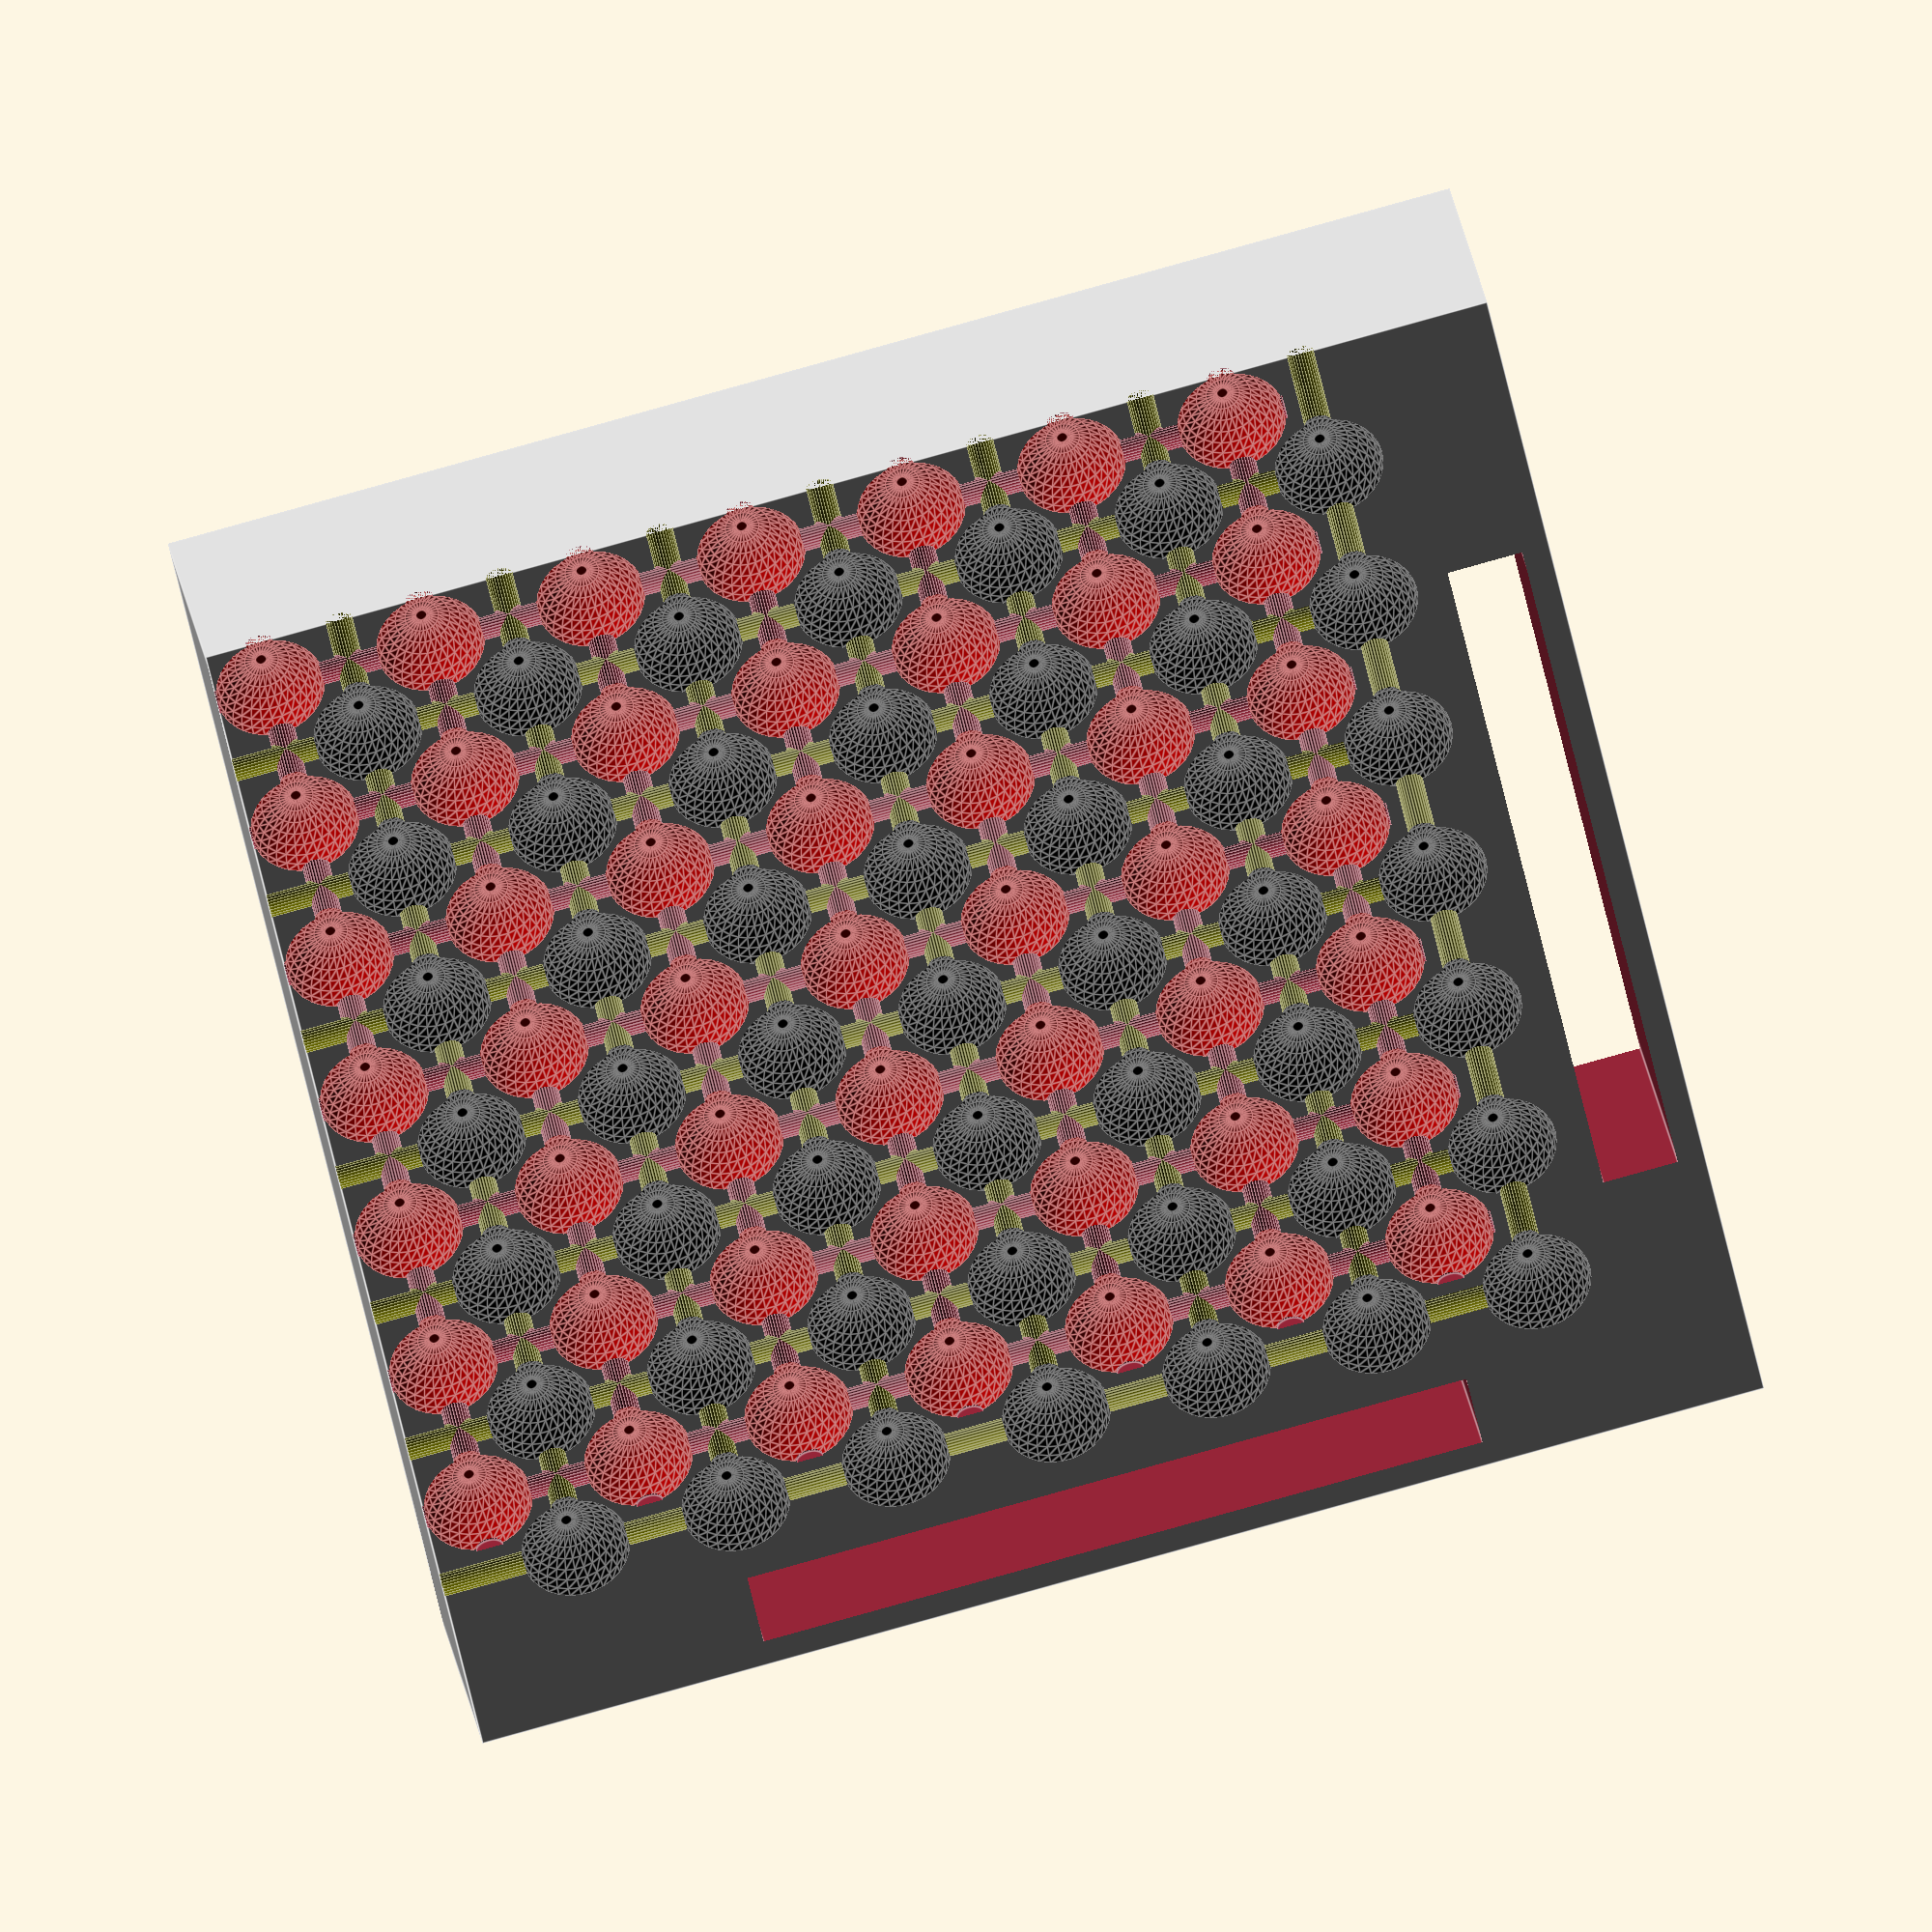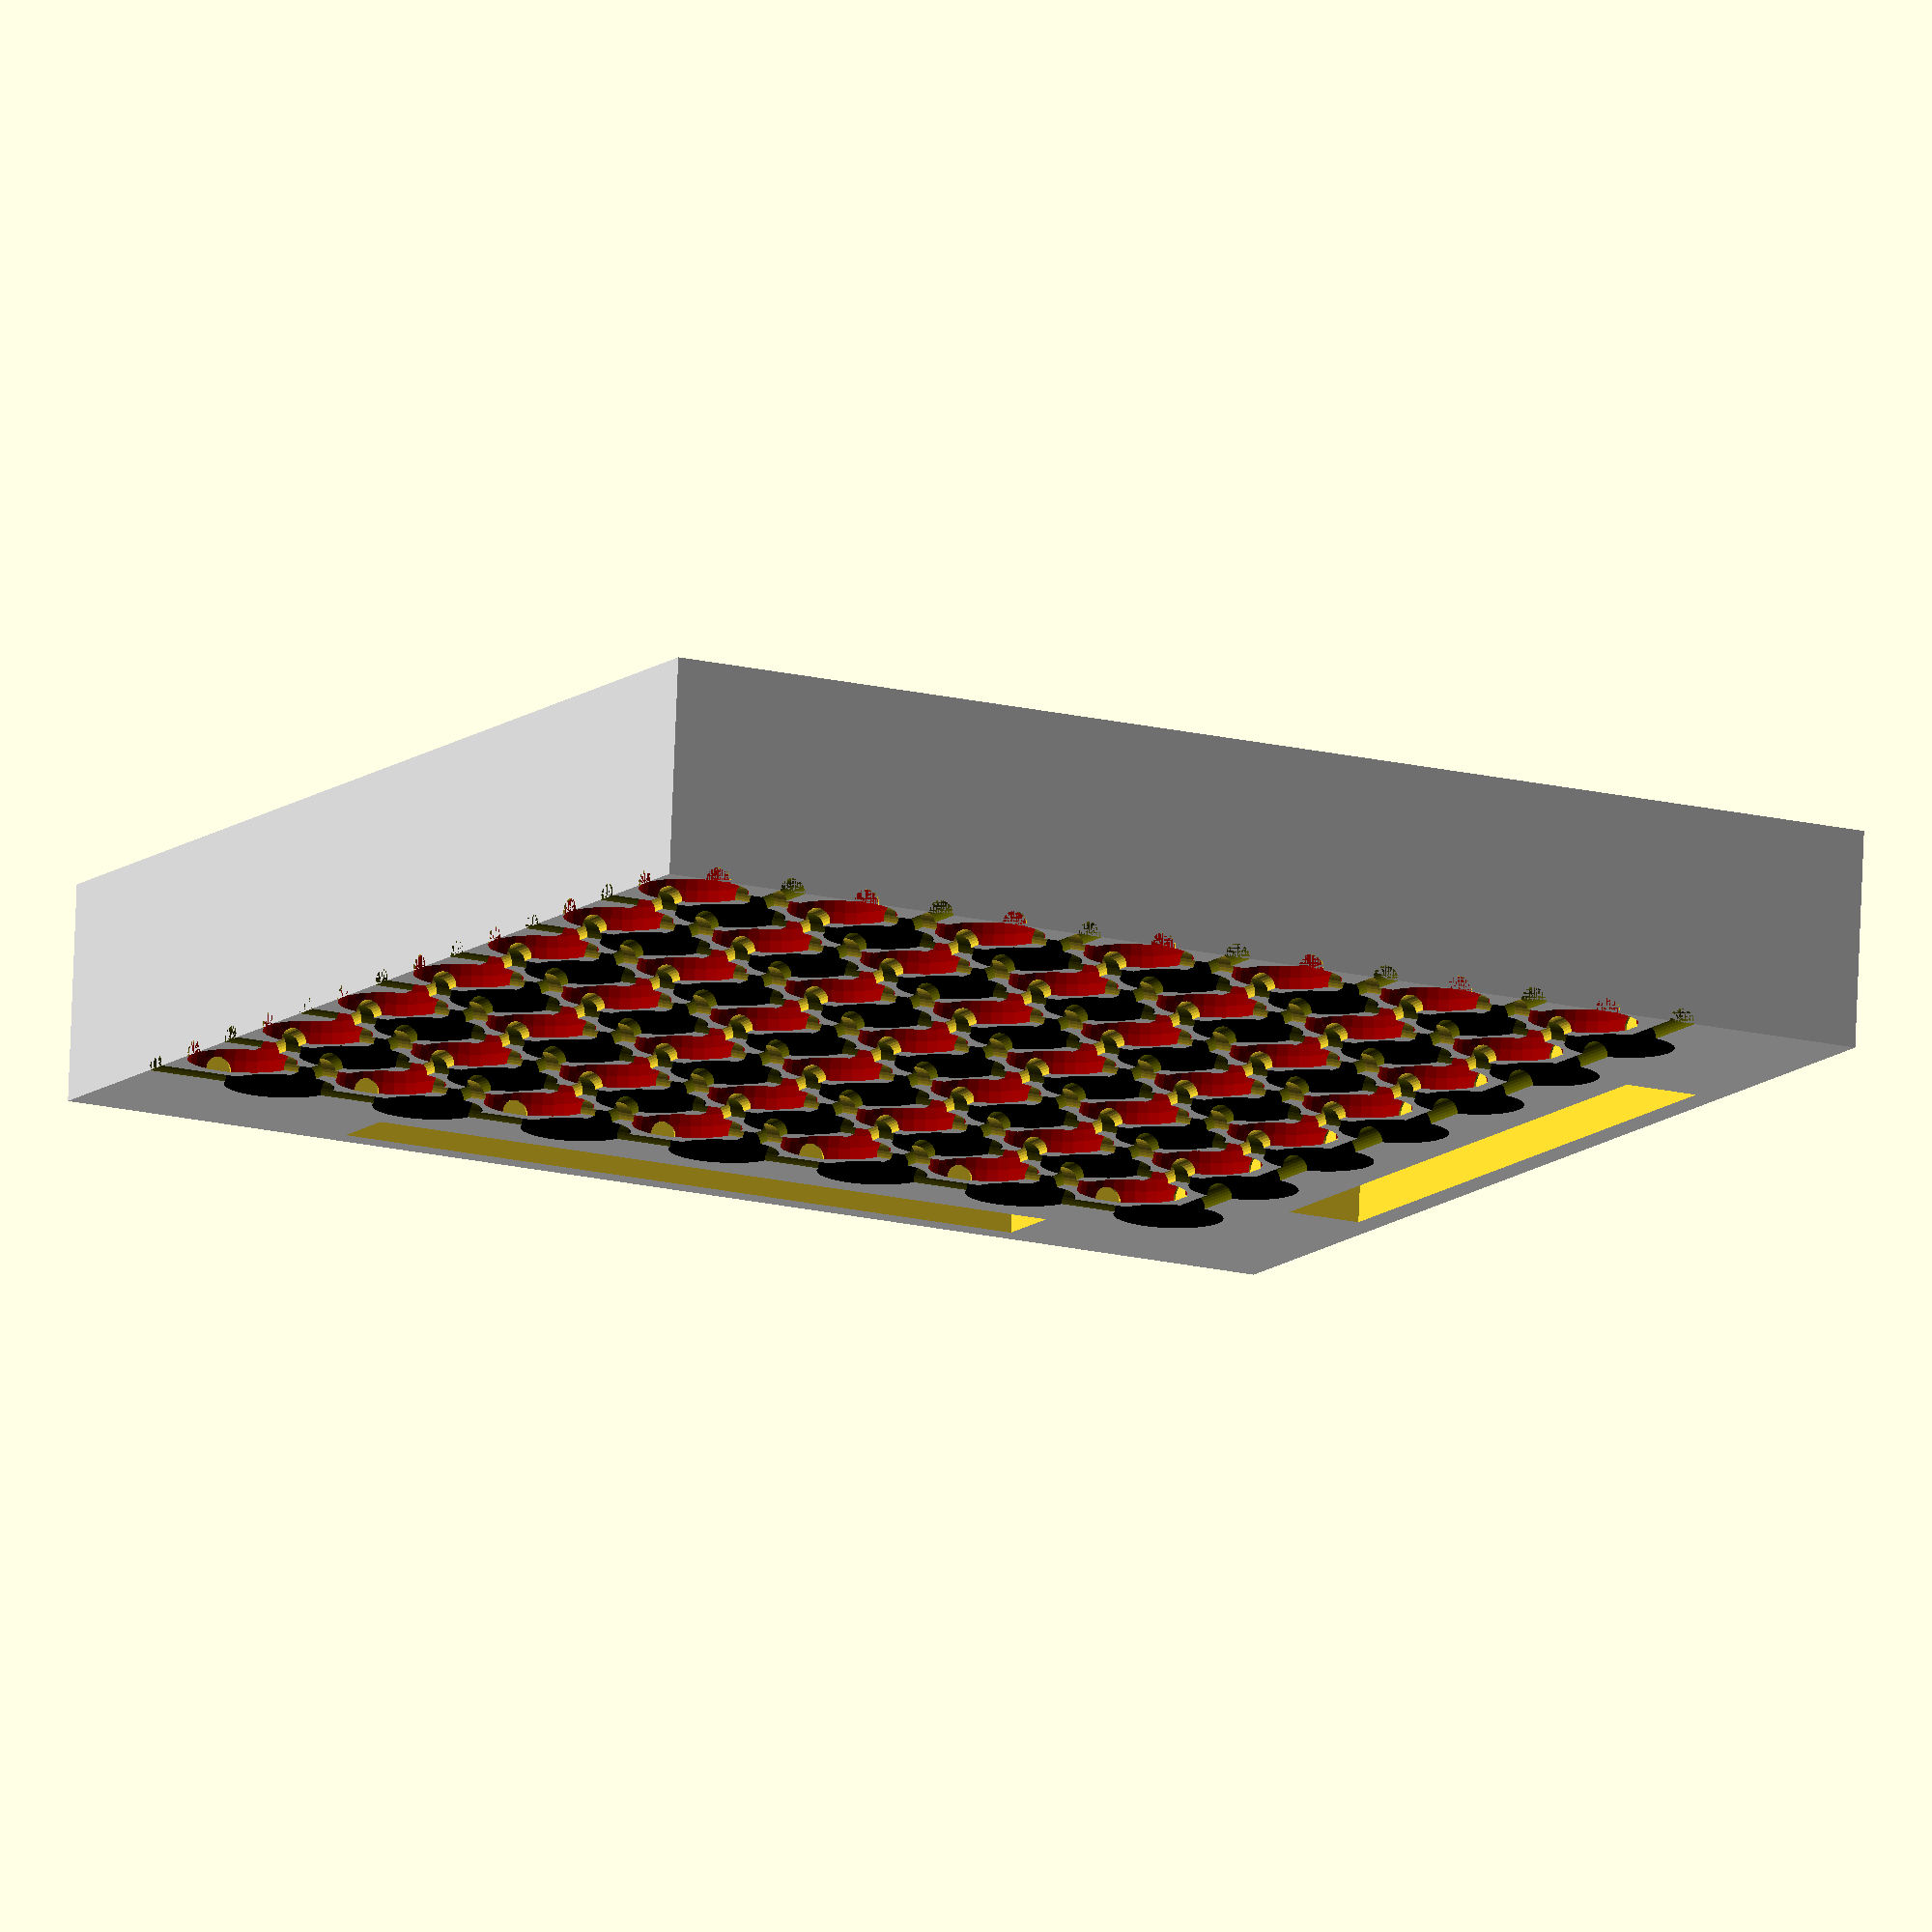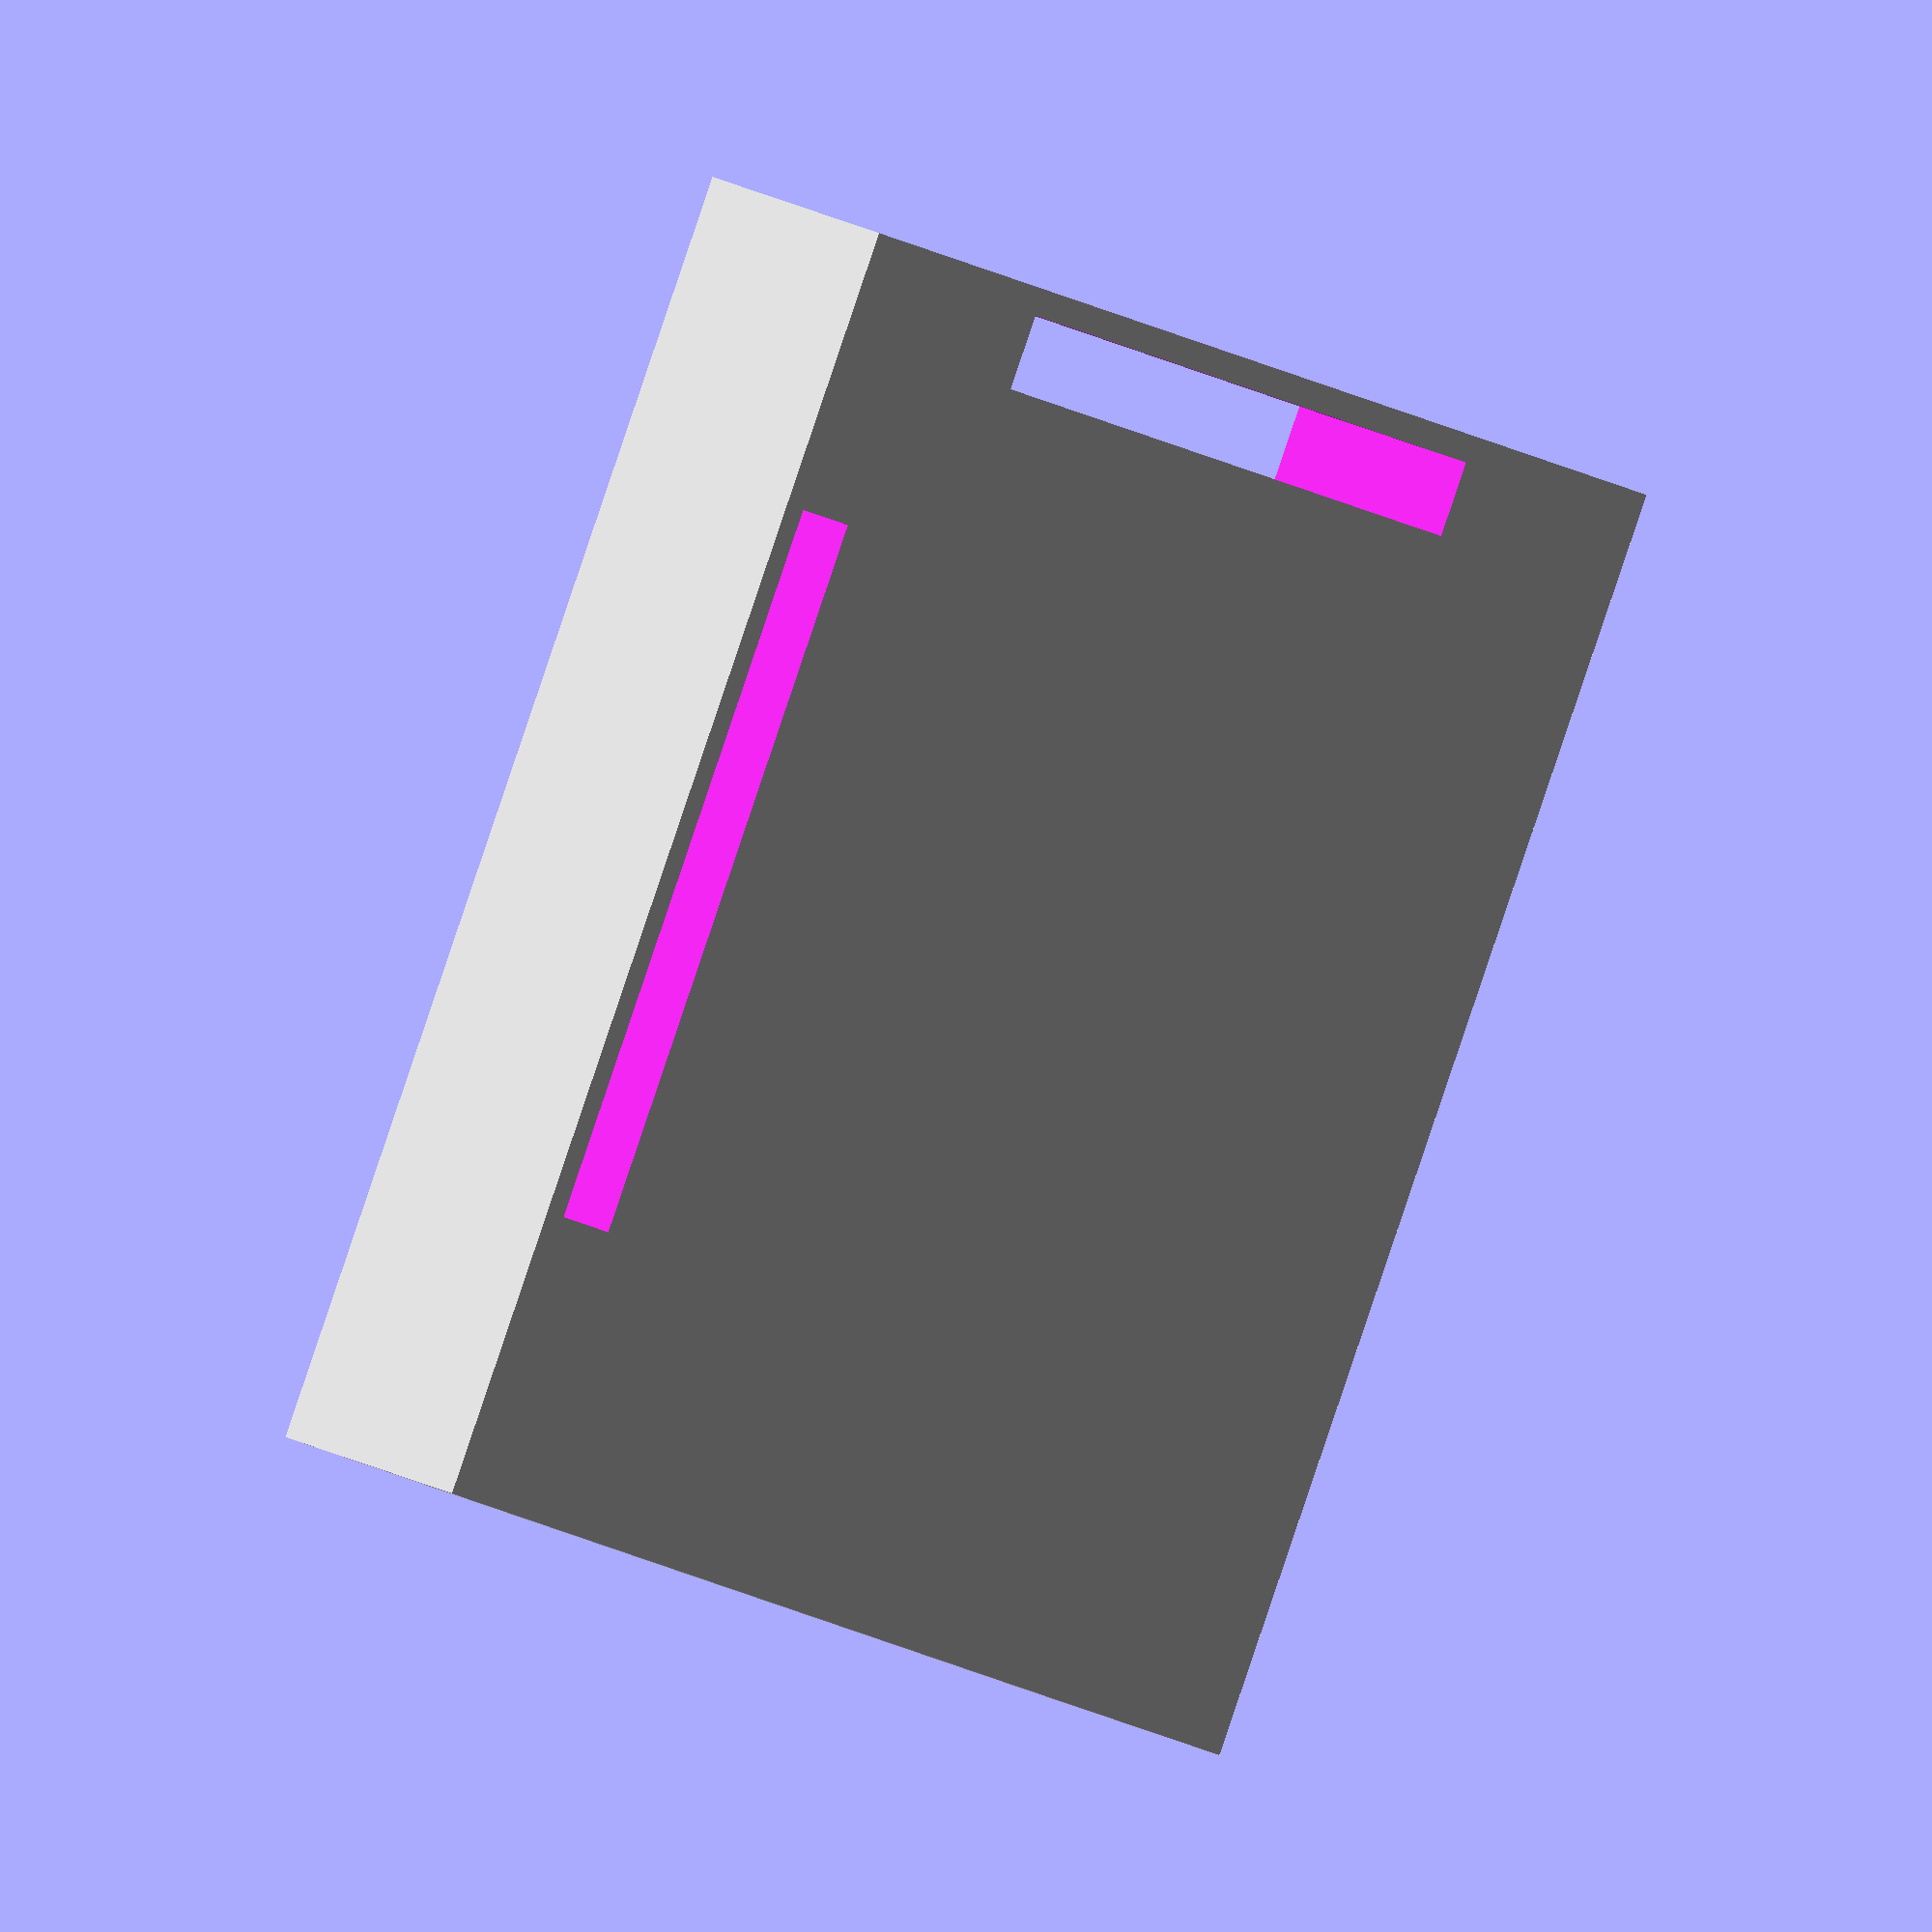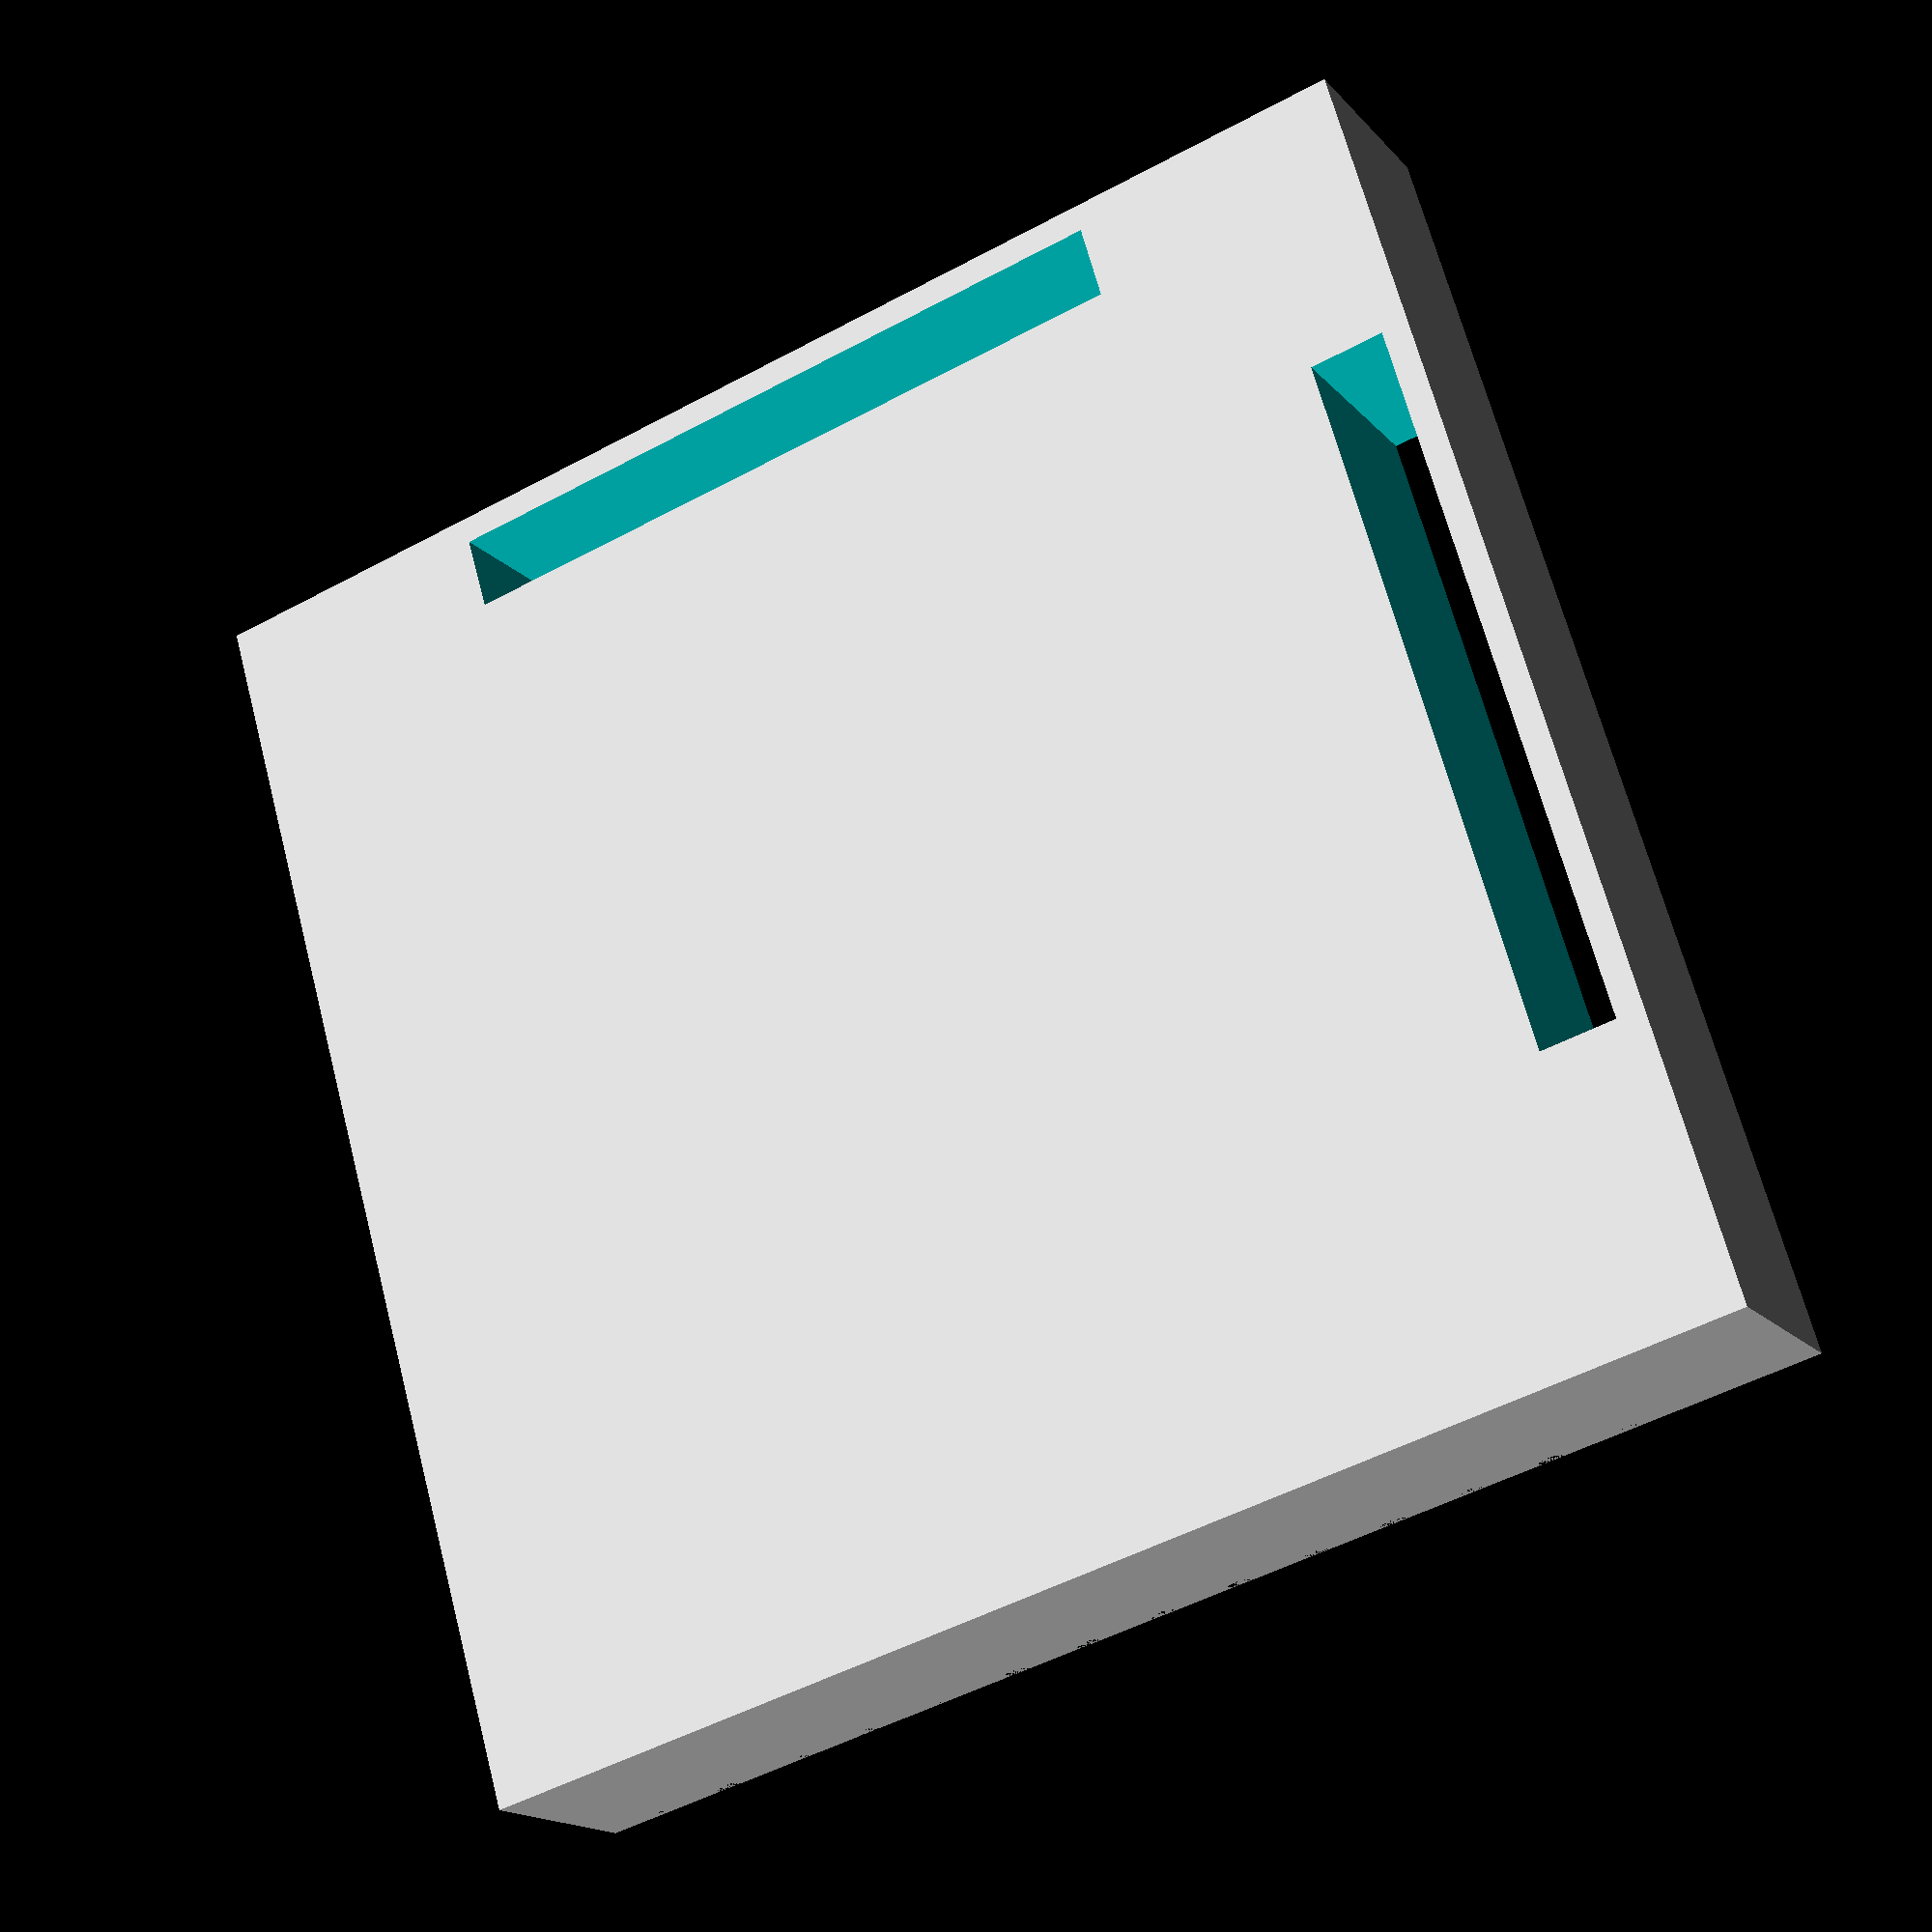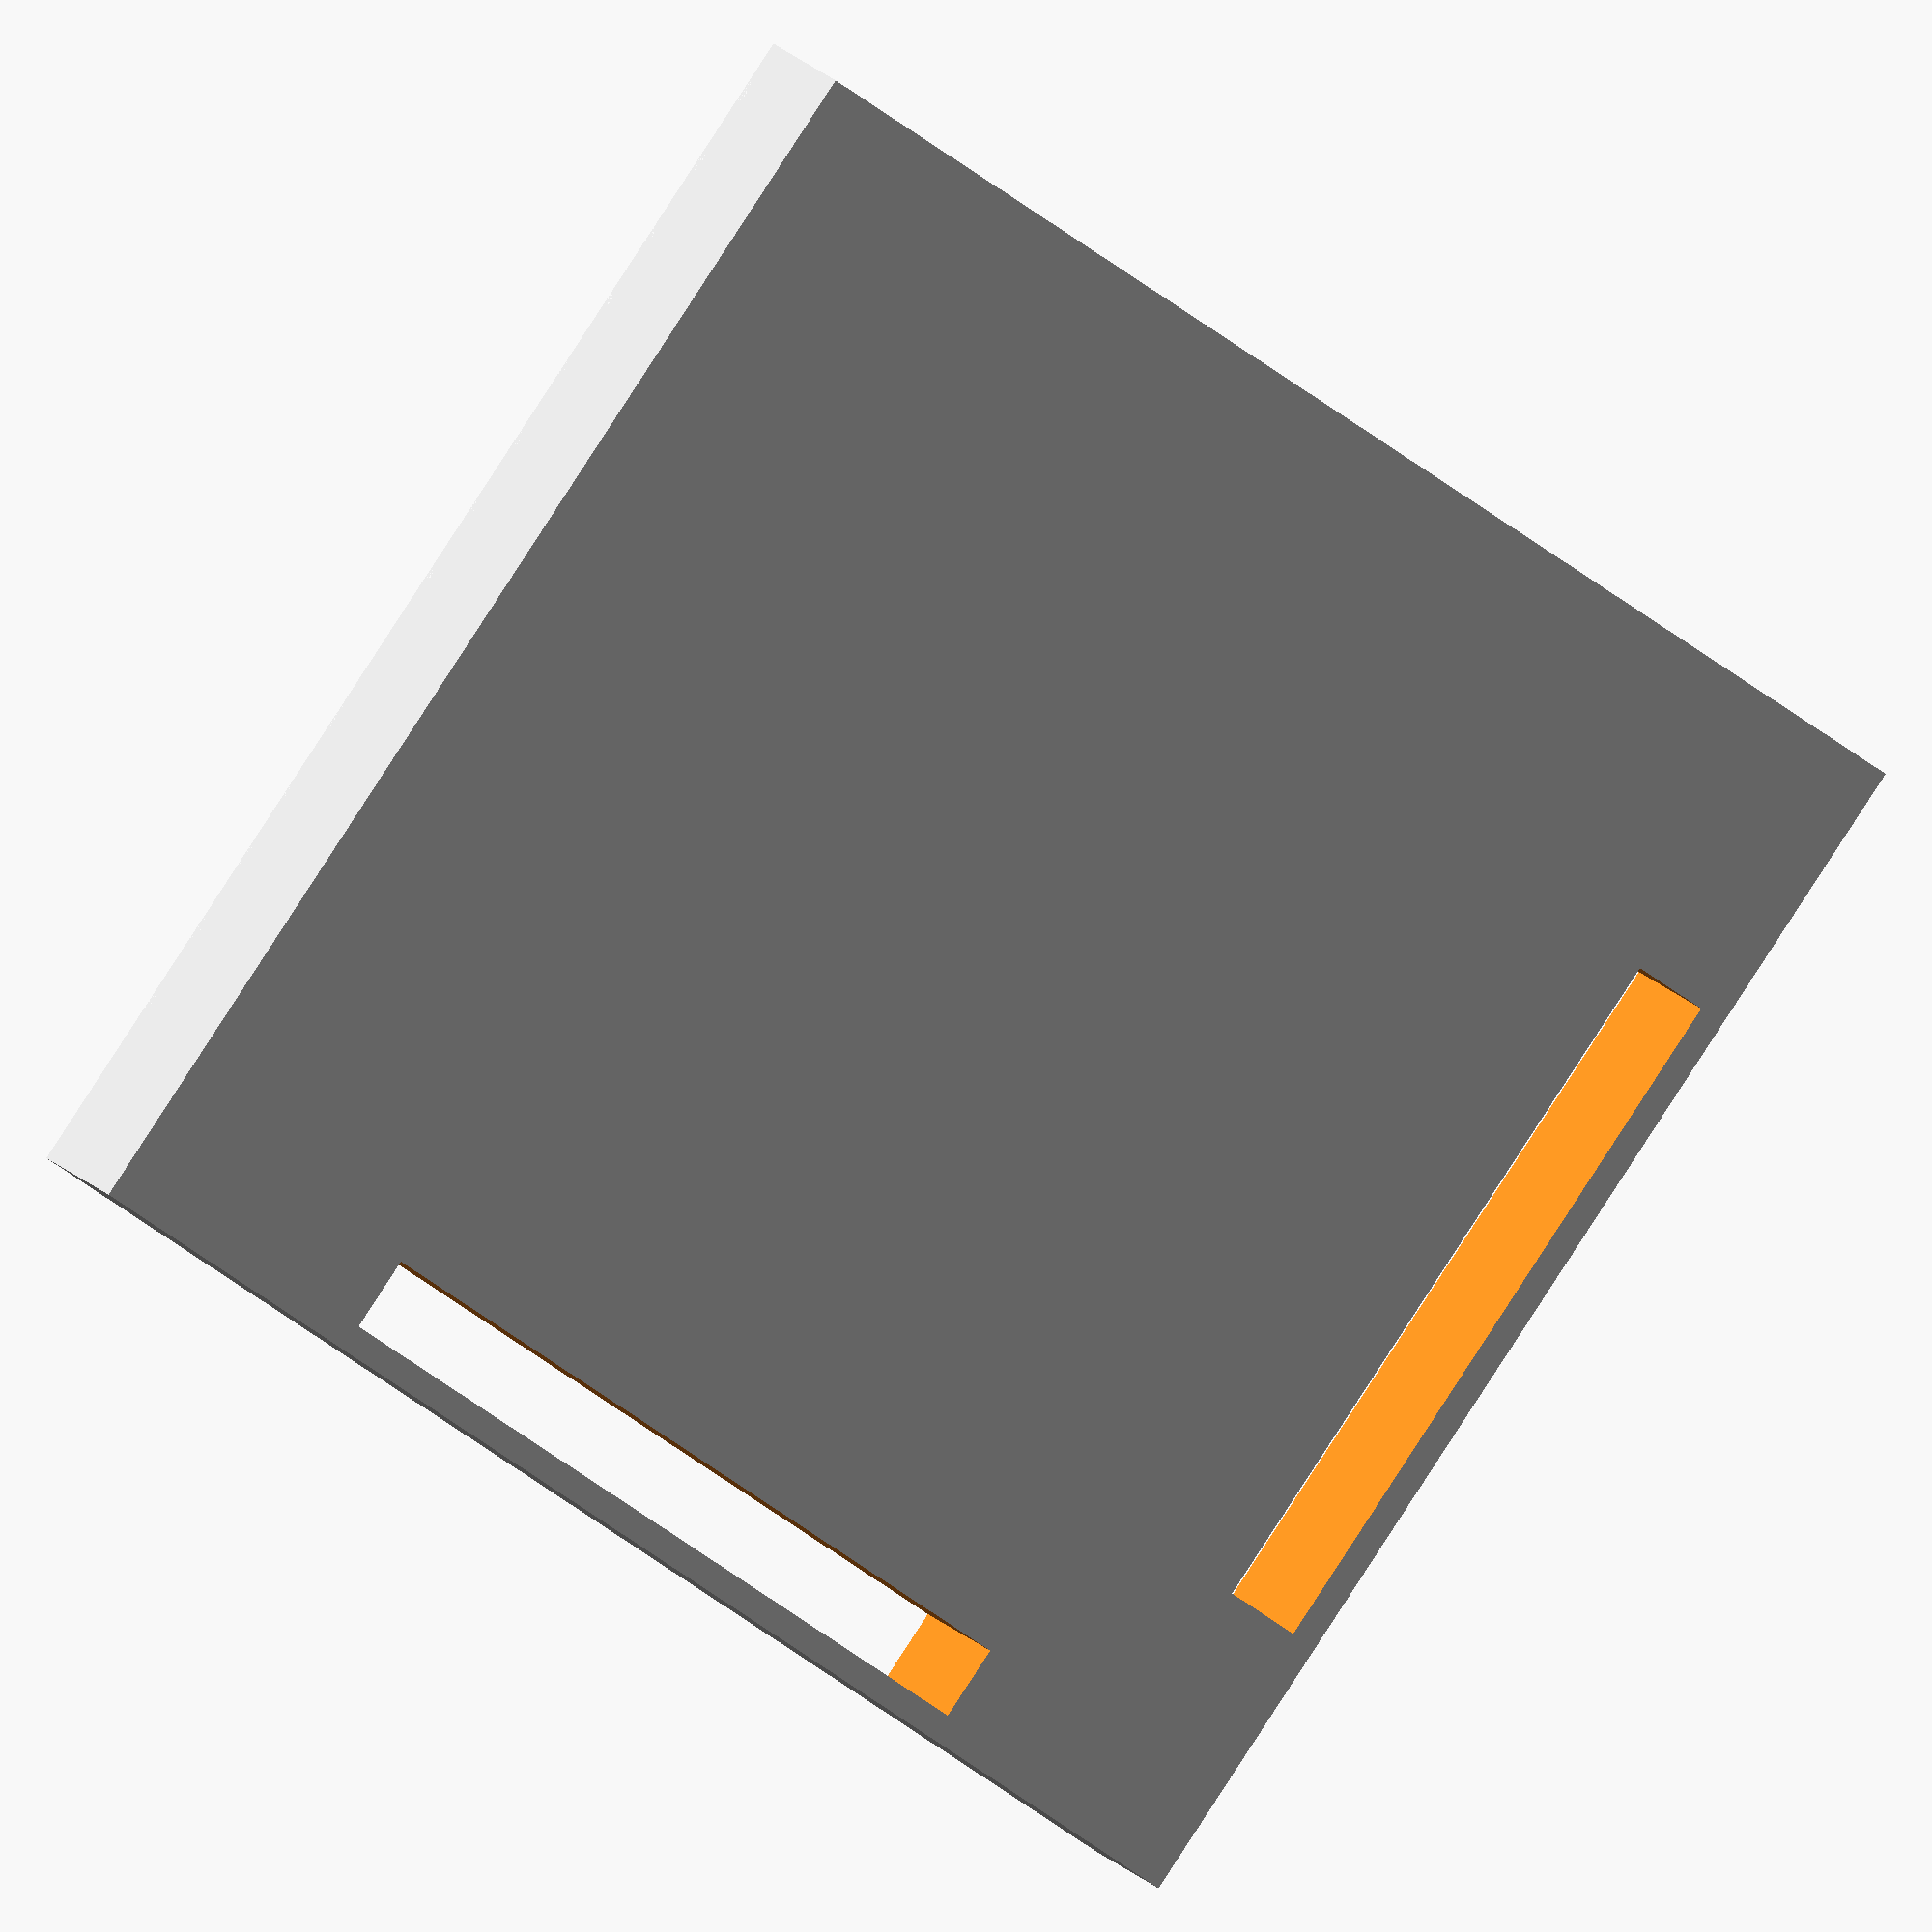
<openscad>
$fn = 30;

gen_bottom_plate = false;
with_channels = true;

//TODO: Look into adding holes for metal rods instead of thing plastic ridges

module base_plate(size_x, size_y, plate_thickness) {
    color([ 205 / 255, 205 / 255, 205 / 255 ]) {
        cube([ size_x, size_y, plate_thickness ]);
    }
}

module pearl(diameter) {
    color([ 155 / 255, 0 / 255, 0 / 255 ]) { sphere(diameter / 2); };
}

module channel(length, diameter, is_x_axis) {
    translate([ 0, 0, 10 ]) {
        if (is_x_axis) {
            rotate([ 270, 0, 0 ]) { cylinder(r = diameter / 2, h = length); }
        } else {
            rotate([ 0, 90, 0 ]) { cylinder(r = diameter / 2, h = length); }
        }
    }
}

module plate_elements(size_x, size_y, pearl_diameter, pearl_spacing,
                      with_channels) {
    lower_bound = 0;
    upper_bound_x = floor(size_x / pearl_spacing);
    upper_bound_y = floor(size_y / pearl_spacing);

    for (i = [lower_bound:upper_bound_x]) {
        x_pos = pearl_diameter / 2 + i * pearl_spacing;
        for (j = [lower_bound:upper_bound_y]) {
            {
                if (with_channels && i == j) {
                    channel_size = pearl_diameter / 4;
                    translate(
                        [ pearl_diameter / 2 + i * pearl_spacing, 0, 0 ]) {
                        channel(size_x, channel_size, true);
                    }
                    translate(
                        [ 0, pearl_diameter / 2 + j * pearl_spacing, 0 ]) {
                        channel(size_y, channel_size, false);
                    }

                    color([ 99 / 255, 99 / 255, 0 / 255 ]) {
                        translate([
                            pearl_diameter / 2 + i * pearl_spacing +
                                pearl_spacing / 2,
                            0, 0
                        ]) {
                            channel(size_x, channel_size, true);
                        }
                        translate([
                            0,
                            pearl_diameter / 2 + j * pearl_spacing +
                                pearl_spacing / 2,
                            0
                        ]) {
                            channel(size_y, channel_size, false);
                        }
                    }
                }
                y_pos = pearl_diameter / 2 + j * pearl_spacing;
                translate([ x_pos, y_pos, 10 ]) { pearl(pearl_diameter); }
                color([ 0 / 255, 0 / 255, 0 / 255 ]) {
                    translate([
                        x_pos + pearl_spacing / 2, y_pos + pearl_spacing / 2, 10
                    ]) {
                        pearl(pearl_diameter);
                    }
                }
            }
        }
    }
}

module single_ridge(length, diameter, plate_thickness, pearl_diameter, is_x_axis) {
    module ridge(length, diameter, plate_thickness, pearl_diameter) {
        translate([0,0,length/6]){
        translate([ 0, -diameter / 2]) {
            cube([ plate_thickness, diameter, length/3*2 ]);
        }
        cylinder(r = diameter / 2, h = length/3*2);
        }
    }
    translate([ 0, 0, plate_thickness * 1.1 ]) {
        if (is_x_axis) {
            rotate([ 270, 90, 0 ]) { ridge(length, diameter, plate_thickness); }
        } else {
            rotate([ 0, 90, 0 ]) { ridge(length, diameter, plate_thickness); }
        }
    }
}

module ridges(size_x, size_y, ridge_x, ridge_y, ridge_thickness,
                  plate_thickness, pearl_diameter, min_border) {
        translate([ size_x - min_border / 5 * 3, min_border, 0 ]) {
            single_ridge(ridge_x, ridge_thickness, plate_thickness, pearl_diameter,true);
        }
        translate([ min_border, size_y - min_border / 5 * 3, 0 ]) {
            single_ridge(ridge_y, ridge_thickness, plate_thickness, pearl_diameter,false);
        }
    }

module full_plate(size_x, size_y, plate_thickness, pearl_diameter,
                  with_channels, bottom_plate) {
    
    min_border = 5; // milimeters, will actually be double for the ridges
    ridge_thickness = 3;
    sub_x = size_x - min_border * 2;
    sub_y = size_y - min_border * 2;

    difference() {

        if (bottom_plate) {
            base_plate(size_x, size_y, plate_thickness);
        } else {
            difference() {
                translate([ 0, 0, plate_thickness ]) {
                    base_plate(size_x, size_y, plate_thickness);
                }
                ridges(size_x, size_y, sub_x+0.5, sub_y+0.5, ridge_thickness + 0.5,
                       plate_thickness*4, pearl_diameter, min_border);
            }
        }

        pearl_spacing = pearl_diameter + pearl_diameter / 2;
        plate_elements(sub_x, sub_y, pearl_diameter, pearl_spacing,
                       with_channels);
    }
    if (bottom_plate) {
        ridges(size_x, size_y, sub_x, sub_y, ridge_thickness, plate_thickness, pearl_diameter,
               min_border);
    }
}

// base_plate(90,90);

// pearl(5);

dim = 60;
full_plate(dim, dim, 10, 5, with_channels, gen_bottom_plate);
// channel(100, 2, true);


</openscad>
<views>
elev=328.7 azim=192.2 roll=170.2 proj=o view=edges
elev=102.2 azim=333.1 roll=357.7 proj=o view=solid
elev=157.4 azim=119.1 roll=228.7 proj=o view=wireframe
elev=16.5 azim=343.7 roll=26.6 proj=p view=wireframe
elev=170.1 azim=304.7 roll=196.3 proj=o view=wireframe
</views>
